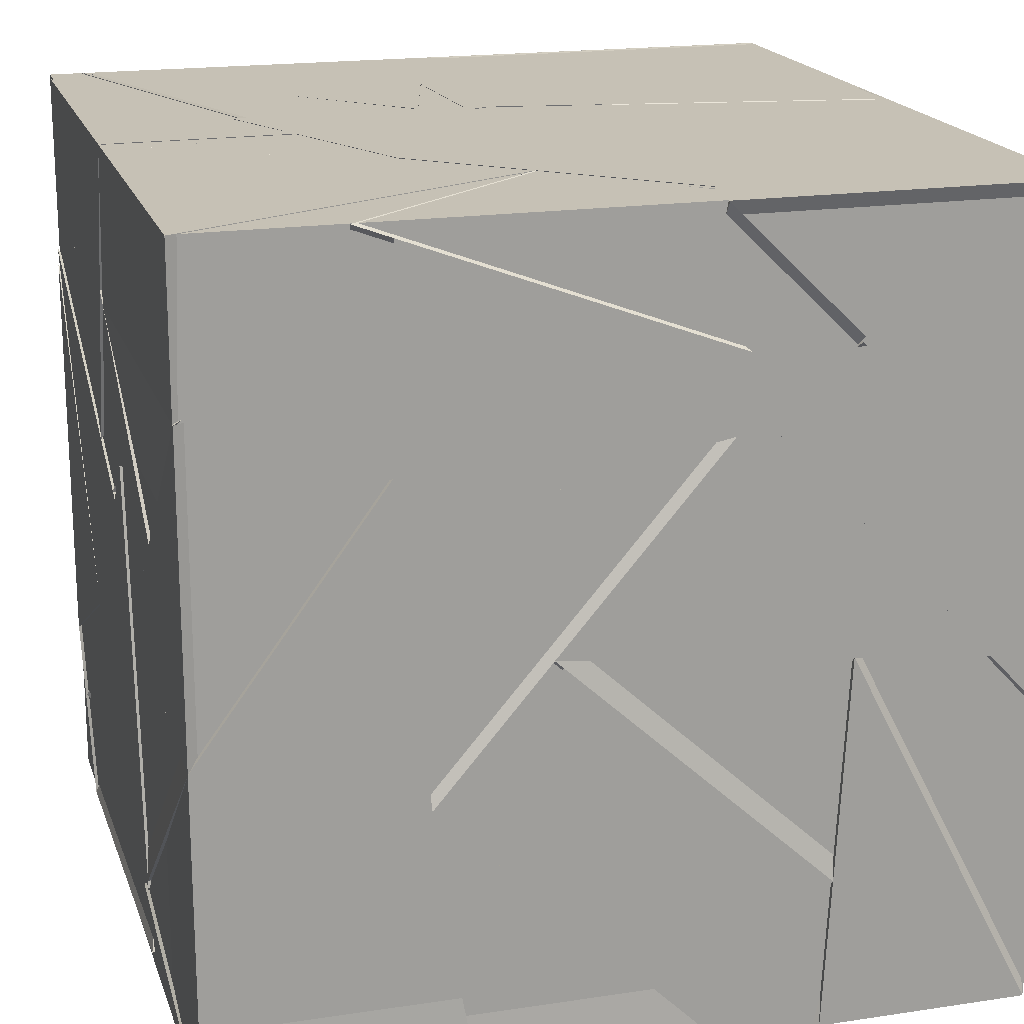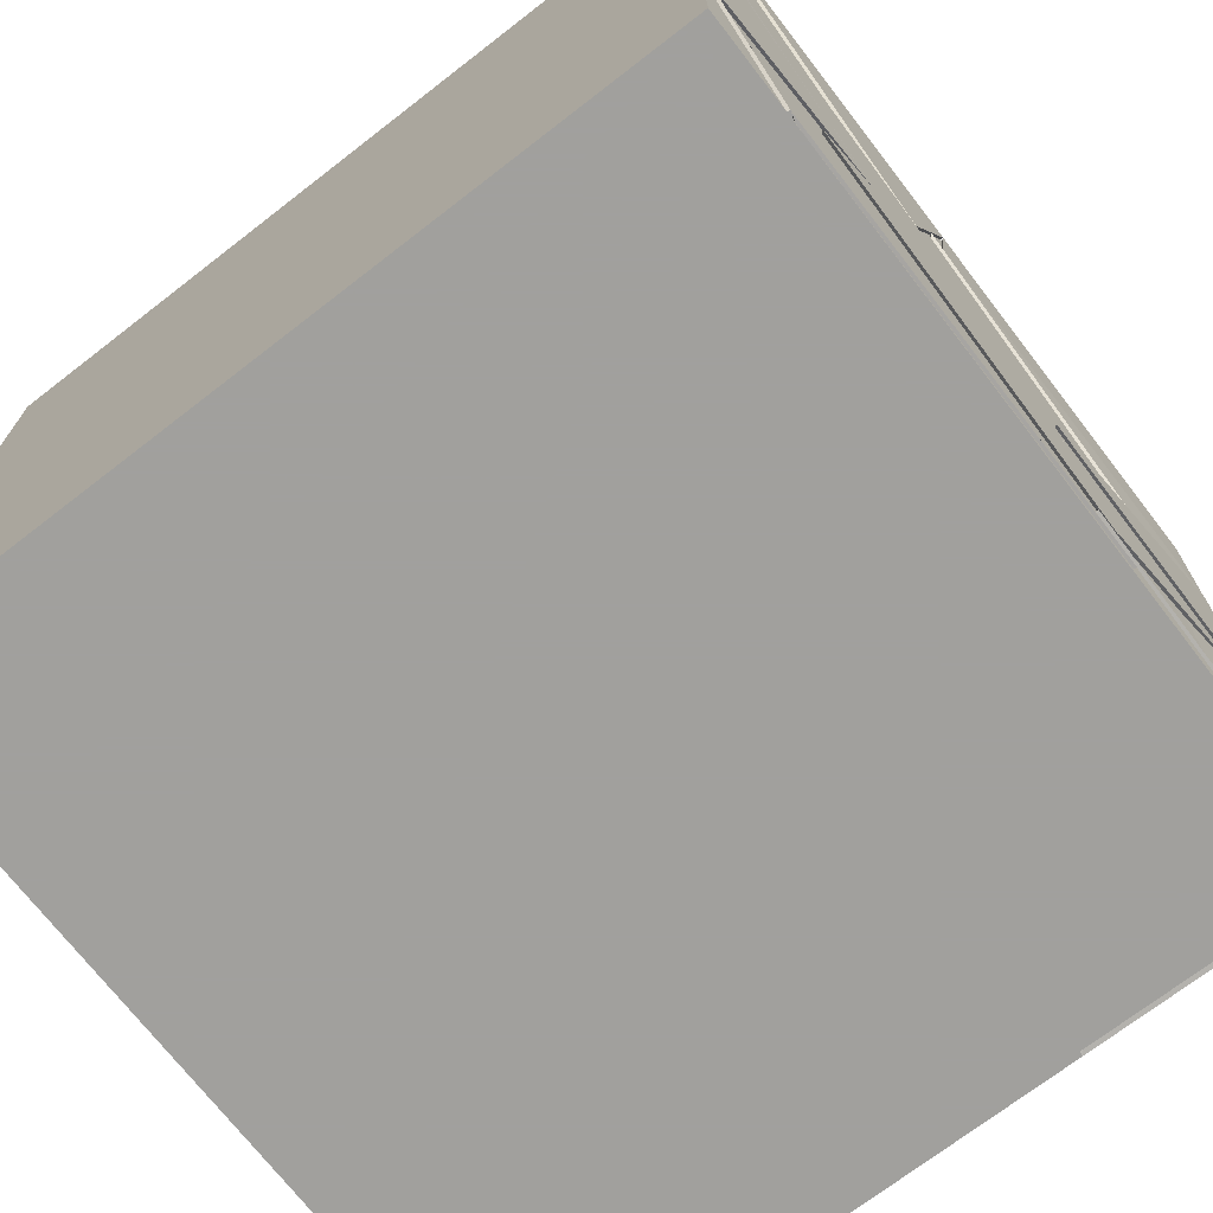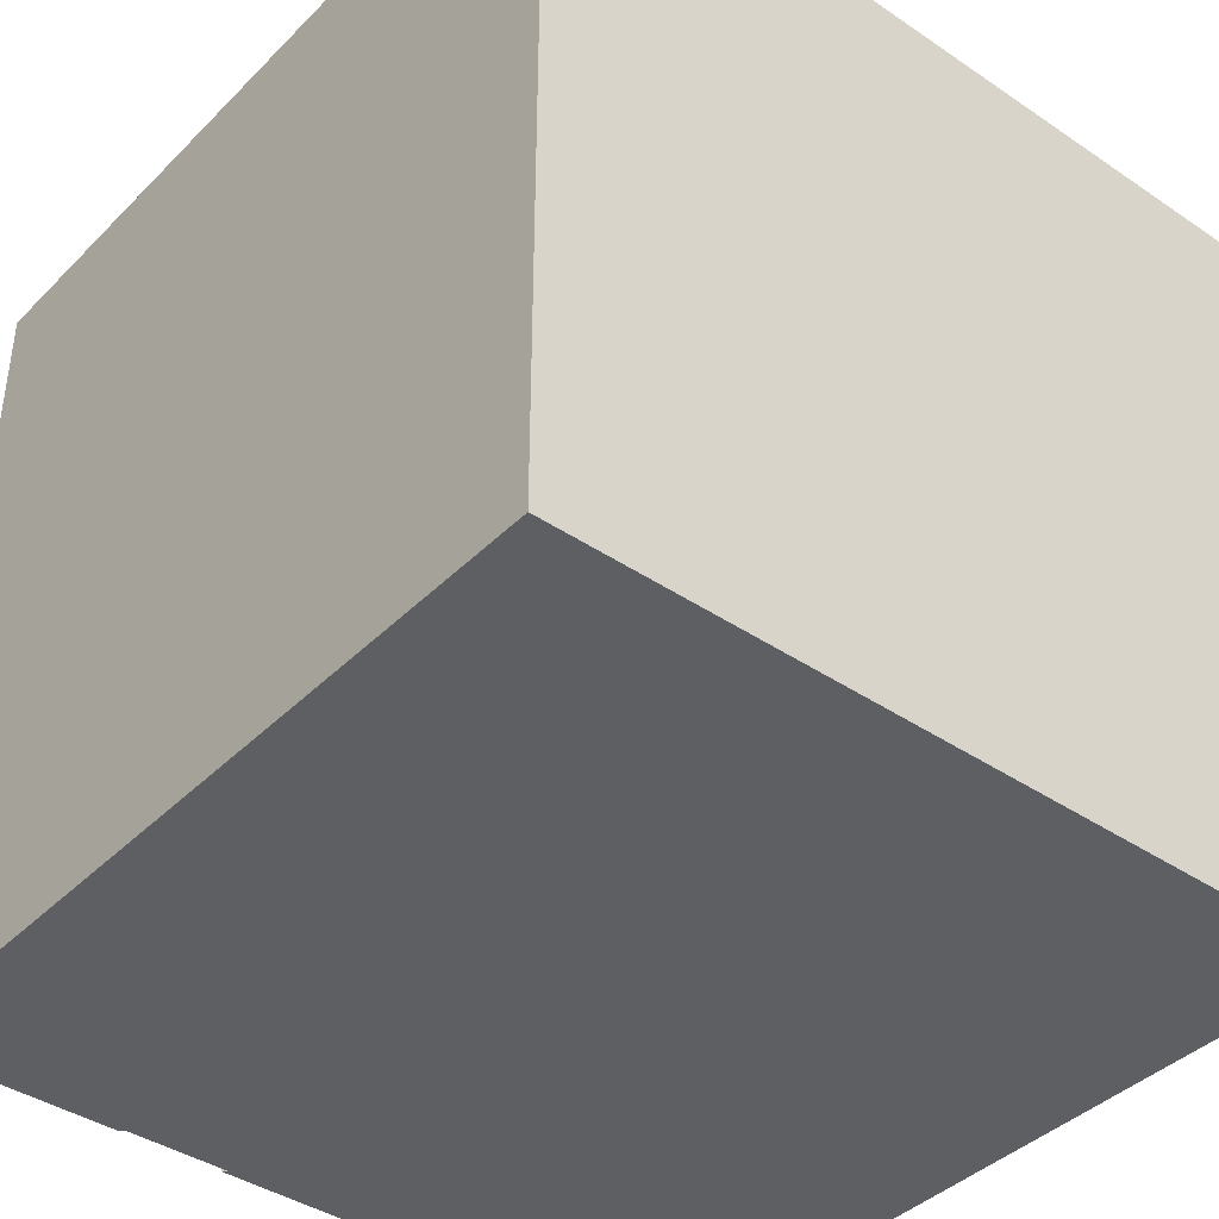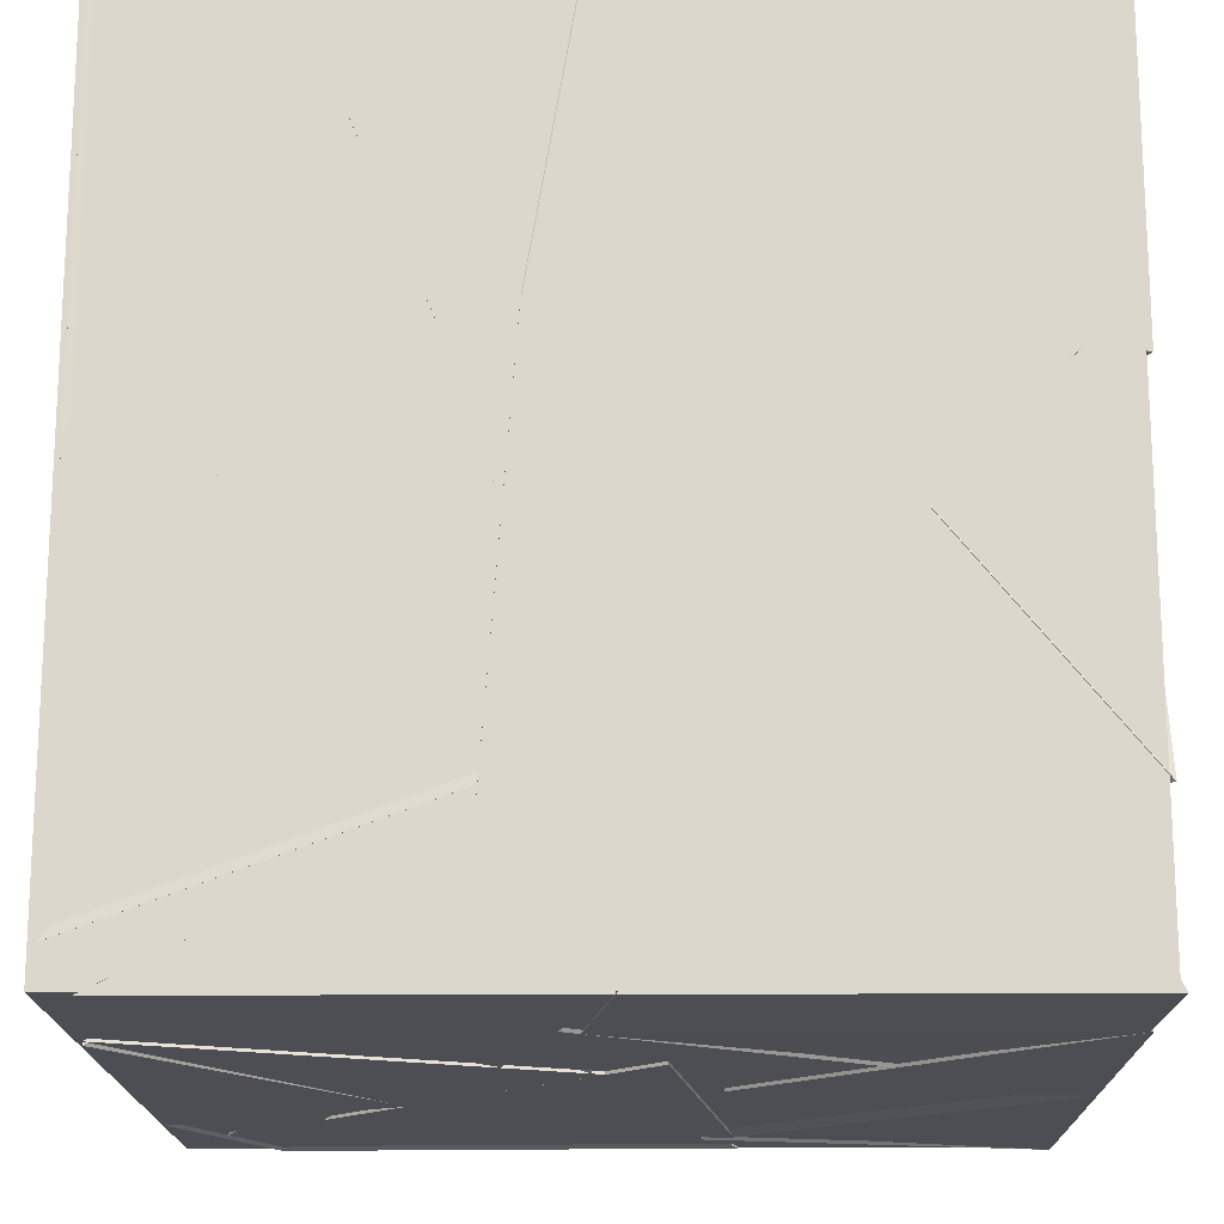
<metadata>
{"format":"obj","ext":"obj","renderer":"f3d","projection":"perspective","resolution":1024,"background":"white","views":[{"elev":18.8,"azim":74.0,"up":"+Z"},{"elev":-71.7,"azim":-52.3,"up":"+Z"},{"elev":-40.4,"azim":-129.7,"up":"+Z"},{"elev":-17.3,"azim":0.7,"up":"+Y"}]}
</metadata>
<code>
v 19.53 20.26 20.5
v 19.79 20.39 21.27
v 20.61 20.31 20.61
v 19.94 21.27 21.27
v 19.17 21.27 19.48
v 19.65 20.24 19.39
v 19.55 21.27 20.25
v 20.24 21.27 19.84
v 19.93 18.74 20.16
v 19.59 19.19 20.19
v 20.08 19.01 21.27
v 20.74 19.73 20.58
v 18.74 21.27 19.93
v 18.73 20.54 20.22
v 19.45 21.27 21.07
v 18.73 21.27 21.27
v 20.71 18.73 20.25
v 20.23 19.09 20.02
v 19.87 18.73 20.79
v 20.7 19.74 21.1
v 21.1 20.66 19.76
v 20.6 19.96 18.73
v 20.24 20.64 18.73
v 21.27 20.6 18.73
v 19.23 20.63 20.15
v 19.28 21.24 21.27
v 20.32 20.6 20.72
v 19.88 21.27 20.62
v 21.12 20.26 21.27
v 19.96 20.28 20.59
v 20.7 19.62 20.46
v 20.87 20.06 20.01
v 21.27 18.73 19.79
v 20.18 18.81 19.98
v 21.27 19.31 20.57
v 21.27 19.41 19.59
v 20.39 20.32 18.91
v 19.73 20.3 19.46
v 20.24 21.27 19.84
v 20.22 21.27 18.73
v 20.13 19.41 18.73
v 20.54 20.29 19.52
v 19.5 20.32 18.73
v 20.78 19.9 18.73
v 18.85 20.45 19.96
v 19.71 20.39 19.58
v 19.49 19.91 20.34
v 19.76 20.98 20.4
v 20.85 20.11 20.04
v 21.23 19.42 19.6
v 20.06 19.74 19.02
v 19.9 19.44 19.6
v 21.27 20.64 20.85
v 20.66 20.55 21.04
v 20.74 21.27 20.29
v 20.47 20.02 19.98
v 21.12 20.73 19.93
v 20.27 19.95 19.24
v 20.33 20.53 20.08
v 21.27 19.76 20
v 20.33 18.73 19.02
v 18.73 19.36 20.37
v 18.73 18.85 21.27
v 19.66 19.81 21.23
v 18.73 20.05 20.66
v 19.94 18.73 20.17
v 19.86 19.27 21.24
v 18.83 19.03 20.43
v 19.42 19.32 19.98
v 20.33 20.8 20.08
v 20.23 21.27 18.83
v 20.37 20.43 18.86
v 20.92 21.25 19.76
v 21.13 20.66 19.94
v 20.33 19.8 19.28
v 21.27 20.62 19.21
v 20.01 19.32 21.27
v 19.72 18.73 20.27
v 18.82 18.73 21.27
v 20.02 18.73 21.27
v 19.71 19.78 21.27
v 18.73 18.86 21.27
v 18.73 20.05 20.66
v 18.73 20.04 21.27
v 21.27 19.21 21.27
v 20.74 19.86 21.27
v 21.27 20.32 20.85
v 20.47 19.34 20.4
v 19.25 21.17 21.27
v 18.73 20.53 20.21
v 19.26 19.9 21.27
v 21.27 19.54 18.73
v 20.24 18.73 18.96
v 21.2 19.37 19.64
v 20.14 19.44 18.85
v 19.81 20.3 20.68
v 19.69 19.46 19.82
v 19.99 19.21 20.2
v 20.87 20.05 20
v 20.79 20.08 20.05
v 20.71 19.55 20.5
v 19.92 19.07 20.18
v 19.79 20.3 20.69
v 18.73 20.51 18.81
v 19.67 20.37 19.58
v 18.73 21.27 19.92
v 18.73 20.74 20.14
v 19.01 18.73 18.73
v 20.35 18.73 18.78
v 19.64 19.01 19.88
v 20.27 19.19 18.73
v 20.28 18.75 18.97
v 21.27 19.41 19.59
v 21.27 18.73 18.73
v 20 19.62 18.74
v 19.87 19.38 19.89
v 19.29 19.54 19.42
v 20.31 20.33 19.78
v 20.23 18.73 18.96
v 21.22 19.39 19.59
v 21.27 19.79 19.98
v 20.21 19.8 19.2
v 21.27 20.28 18.73
v 21.27 19.32 21.23
v 21.27 20.58 20.75
v 20.61 19.5 20.29
v 21.27 19.33 20.37
v 20.13 21.27 20.54
v 21.06 21.27 21.27
v 20.38 20.55 20.63
v 19.72 21.27 21.27
v 19.94 20.48 20.18
v 20.6 21.27 19.74
v 20.83 21 21.03
v 19.93 18.73 20.76
v 21.26 18.73 20.77
v 20.69 19.77 21.13
v 19.73 20 21.27
v 19.22 21.24 21.27
v 19.53 20.26 20.49
v 20.47 20.29 19.46
v 19.99 19.61 18.73
v 19.95 20.19 19.94
v 19.33 20.36 18.76
v 20.62 20.36 20.15
v 21.27 21.25 19.65
v 20.63 21.27 19.91
v 21.27 21.27 20.86
v 19.54 21.27 18.73
v 18.73 20.45 18.73
v 19.79 20.39 19.39
v 19.86 20.27 18.73
v 19.99 19.61 18.74
v 19.09 19.67 19.18
v 19.51 19.41 19.68
v 19 18.73 18.73
v 20.62 20.36 20.13
v 21.27 21.25 19.7
v 21.27 20.34 20.68
v 21.27 21.27 20.87
v 20.97 21.27 19.69
v 20.1 20.63 20.2
v 20.72 20.16 19.24
v 20.4 20.47 18.91
v 20.01 21.27 20.75
v 19.93 20.47 20.17
v 20.68 21.27 19.59
v 20.38 20.65 18.91
v 20.97 21.27 19.69
v 21.27 21.27 18.73
v 21.27 20.66 19.91
v 21.27 18.73 21.27
v 20.2 19.46 18.73
v 21.2 19.42 19.58
v 20.71 18.74 20.26
v 21.27 18.73 20.77
v 20.69 19.77 21.13
v 20.26 20.39 21.27
v 21.27 21.27 21.27
v 20.48 20.58 20.67
v 18.73 20.53 20.21
v 19.23 20.44 20.16
v 19.26 19.93 21.27
v 19.24 21.27 21.14
v 18.73 19.47 20.42
v 19.59 19.92 20.45
v 18.73 19.94 19.59
v 18.73 20.71 19.97
v 19.56 19.96 20.41
v 20.42 19.82 19.93
v 19.74 20.89 20.38
v 20.66 20.66 20.72
v 19.19 21.27 19.49
v 19.54 21.27 18.73
v 19.99 21.27 19.76
v 19.73 20.27 19.43
v 18.73 19.77 18.74
v 18.92 20.42 18.73
v 19.67 20.27 19.55
v 19.99 19.61 18.73
v 18.73 21.27 19.8
v 19.16 20.85 19.75
v 18.73 20.45 18.73
v 20.91 19.46 20.8
v 20.28 18.73 19.86
v 19.51 19.41 19.68
v 18.73 19.89 18.77
v 18.73 18.73 19.27
v 18.73 18.73 20.61
v 18.73 19.42 20.34
v 19.5 19.48 19.83
v 21.11 20.26 21.27
v 20.2 19.28 21.25
v 20.76 19.7 20.57
v 20.21 20.28 20.74
v 19.26 21.03 20.86
v 19.51 20.53 19.64
v 18.73 20.54 20.22
v 18.73 21.27 19.92
v 19.85 20.27 18.88
v 19.6 19.19 20.21
v 20.27 19.24 21.21
v 20.27 20.21 20.72
v 20.73 19.73 20.58
v 21.27 19.41 19.59
v 20.94 21.27 19.79
v 20.42 20.63 18.73
v 18.73 19.76 18.73
v 20 19.61 18.73
v 19.16 19.94 19.29
v 19.52 19.88 20.45
v 19.01 19.04 19.53
v 20.06 19.82 19.83
v 18.75 19.78 19.55
v 20.75 20.09 20.08
v 21.27 20.24 21.27
v 21.27 20.65 20.87
v 19.98 20.38 21.14
v 18.73 19.86 18.78
v 19.65 19.59 19.72
v 18.73 19.69 19.53
v 18.73 21.27 18.73
v 20.47 19.97 20.07
v 20.72 21.27 20.04
v 20.73 20.93 20.97
v 19.99 20.52 20.23
v 20.08 20.16 20.14
v 20.24 21.27 19.84
v 19.55 21.27 20.25
v 19.69 20.31 19.42
v 20.34 20.6 20.73
v 19.29 21.24 21.26
v 19.42 20.19 20.44
v 19.16 20.63 20.11
v 20.27 19.13 21.27
v 19.6 19.19 20.21
v 19.57 19.53 20.97
v 19.73 20.27 19.43
v 19.32 21.02 19.47
v 20.1 19.22 20.21
v 19.19 18.73 19.37
v 20.33 18.73 18.98
v 20.14 18.73 20.31
v 20.14 19.72 19.01
v 20.8 19.2 20.07
v 21.22 19.39 19.66
v 20.33 18.73 19.01
v 18.73 20.63 20
v 19.61 20.13 20.38
v 19.11 20.11 20.96
v 19.77 20.99 20.37
v 19.48 19.87 20.35
v 19.71 20.07 19.39
v 20.19 19.86 20.06
v 20.28 18.93 19.33
v 20.76 19.85 20.18
v 21.05 19.21 20.4
v 19.85 19.18 20.06
v 21.27 20.28 20.61
v 20.96 19.18 20.27
v 20.46 19.65 19.74
v 20.26 19.19 18.73
v 20 19.62 18.74
v 19.47 19.4 19.79
v 19.66 19.81 21.23
v 18.73 18.85 21.27
v 19.71 19.21 21.27
v 19.24 19.24 20.09
v 19.76 19.93 21.27
v 19.23 20.47 20.16
v 21.03 20.93 20.59
v 21.27 20.24 21.27
v 19.6 19.46 19.53
v 20.01 19.62 18.74
v 20.59 19.4 19.75
v 20.34 18.74 19.03
v 19.67 19.13 20.15
v 20.63 19.65 20.02
v 20.35 18.76 19.06
v 19.69 19.38 19.47
v 18.73 20.69 19.87
v 19.73 20.35 19.57
v 18.73 20.45 18.73
v 18.73 19.85 18.82
v 19.7 20.37 19.59
v 18.73 19.7 19.5
v 19.98 19.22 20.2
v 19.83 20.16 20.62
v 19.63 19.48 19.73
v 21.2 19.37 19.62
v 19.49 19.48 19.85
v 19.44 18.73 19.61
v 19.98 18.73 20.15
v 19.49 19.48 19.85
v 18.74 18.73 20.67
v 21.27 21.09 19.87
v 20.54 20.36 20.06
v 18.74 20.54 20.22
v 19.28 21.26 21.21
v 20.97 21.27 19.69
v 20.68 20.11 19.26
v 20.01 20.51 20.23
v 21.2 20.72 19.88
v 18.73 21.26 19.91
v 19.1 21.27 19.36
v 19.7 21.27 20.56
v 19.67 20.37 19.57
v 19.72 18.73 20.27
v 18.86 19.03 20.45
v 19.9 19.28 21.26
v 18.82 18.73 21.27
v 18.73 20.59 19.83
v 19.71 20.38 19.59
v 18.73 19.77 19.53
v 19.49 19.91 20.34
v 19.76 19.05 20.02
v 18.88 18.73 19.06
v 19.51 19.44 19.85
v 20.12 19.14 18.74
v 20.37 20.51 20.09
v 20.83 20.1 20.01
v 19.87 19.35 19.8
v 20.15 19.83 18.96
v 19.69 20.26 19.46
v 20.08 20.16 20.14
v 20.39 20.37 18.95
v 20.24 21.27 19.84
v 20.47 19.54 21.27
v 21.08 20.27 21.27
v 19.94 20.28 20.57
v 19.66 20.26 20.48
v 20.47 19.53 21.27
v 19.7 19.18 21.27
v 19.47 19.88 20.39
v 19.74 20.38 19.64
v 19.67 19.73 19.07
v 18.73 19.75 19.29
v 19.66 19.81 21.23
v 18.75 19.41 20.33
v 19.54 20.28 20.7
v 19.66 19.28 20.26
v 19.7 19.83 21.27
v 19.85 21.27 20.66
v 19.51 20.54 19.64
v 19.26 21.03 20.87
v 18.71 18.74 18.73
v 18.71 18.74 21.27
v 18.71 21.28 21.27
v 18.71 21.28 18.73
v 21.25 18.74 18.73
v 21.25 21.28 18.73
v 21.25 21.28 21.27
v 21.25 18.74 21.27
f 1 2 3
f 1 4 2
f 1 3 4
f 2 4 3
f 5 6 7
f 5 8 6
f 5 7 8
f 6 8 7
f 9 10 11
f 9 12 10
f 9 11 12
f 10 12 11
f 13 14 15
f 13 16 14
f 13 15 16
f 14 16 15
f 17 18 19
f 17 20 18
f 17 19 20
f 18 20 19
f 21 22 23
f 21 24 22
f 21 23 24
f 22 24 23
f 25 26 27
f 25 28 26
f 25 27 28
f 26 28 27
f 29 30 31
f 29 32 30
f 29 31 32
f 30 32 31
f 33 34 35
f 33 36 34
f 33 35 36
f 34 36 35
f 37 38 39
f 37 40 38
f 37 39 40
f 38 40 39
f 41 42 43
f 41 44 42
f 41 43 44
f 42 44 43
f 45 46 47
f 45 48 46
f 45 47 48
f 46 48 47
f 49 50 51
f 49 52 50
f 49 51 52
f 50 52 51
f 53 54 55
f 53 56 54
f 53 55 56
f 54 56 55
f 57 58 59
f 57 60 58
f 57 59 60
f 58 60 59
f 36 33 61
f 36 34 33
f 36 61 34
f 33 34 61
f 62 63 64
f 62 65 63
f 62 64 65
f 63 65 64
f 66 67 68
f 66 69 67
f 66 68 69
f 67 69 68
f 70 71 72
f 70 73 71
f 70 72 73
f 71 73 72
f 60 74 75
f 60 76 74
f 60 75 76
f 74 76 75
f 77 78 79
f 77 80 78
f 77 79 80
f 78 80 79
f 81 82 83
f 81 84 82
f 81 83 84
f 82 84 83
f 85 86 87
f 85 88 86
f 85 87 88
f 86 88 87
f 84 89 90
f 84 91 89
f 84 90 91
f 89 91 90
f 92 93 94
f 92 95 93
f 92 94 95
f 93 95 94
f 96 97 98
f 96 99 97
f 96 98 99
f 97 99 98
f 100 101 102
f 100 103 101
f 100 102 103
f 101 103 102
f 104 105 106
f 104 107 105
f 104 106 107
f 105 107 106
f 108 109 110
f 108 111 109
f 108 110 111
f 109 111 110
f 112 113 33
f 112 114 113
f 112 33 114
f 113 114 33
f 115 116 117
f 115 118 116
f 115 117 118
f 116 118 117
f 119 114 92
f 119 120 114
f 119 92 120
f 114 120 92
f 121 76 122
f 121 123 76
f 121 122 123
f 76 123 122
f 124 125 126
f 124 127 125
f 124 126 127
f 125 127 126
f 128 129 130
f 128 131 129
f 128 130 131
f 129 131 130
f 132 133 134
f 132 128 133
f 132 134 128
f 133 128 134
f 80 135 136
f 80 137 135
f 80 136 137
f 135 137 136
f 138 139 4
f 138 140 139
f 138 4 140
f 139 140 4
f 141 142 143
f 141 144 142
f 141 143 144
f 142 144 143
f 145 146 147
f 145 148 146
f 145 147 148
f 146 148 147
f 149 150 151
f 149 152 150
f 149 151 152
f 150 152 151
f 153 154 155
f 153 156 154
f 153 155 156
f 154 156 155
f 157 158 159
f 157 160 158
f 157 159 160
f 158 160 159
f 161 162 163
f 161 164 162
f 161 163 164
f 162 164 163
f 7 165 166
f 7 167 165
f 7 166 167
f 165 167 166
f 168 169 170
f 168 171 169
f 168 170 171
f 169 171 170
f 80 86 136
f 80 172 86
f 80 136 172
f 86 172 136
f 173 123 174
f 173 122 123
f 173 174 122
f 123 122 174
f 175 176 177
f 175 135 176
f 175 177 135
f 176 135 177
f 4 178 179
f 4 180 178
f 4 179 180
f 178 180 179
f 181 182 183
f 181 184 182
f 181 183 184
f 182 184 183
f 185 186 187
f 185 188 186
f 185 187 188
f 186 188 187
f 189 190 191
f 189 192 190
f 189 191 192
f 190 192 191
f 193 194 195
f 193 196 194
f 193 195 196
f 194 196 195
f 197 198 199
f 197 200 198
f 197 199 200
f 198 200 199
f 201 202 203
f 201 194 202
f 201 203 194
f 202 194 203
f 204 176 205
f 204 33 176
f 204 205 33
f 176 33 205
f 206 207 156
f 206 208 207
f 206 156 208
f 207 208 156
f 209 210 208
f 209 211 210
f 209 208 211
f 210 211 208
f 212 213 214
f 212 215 213
f 212 214 215
f 213 215 214
f 216 217 218
f 216 219 217
f 216 218 219
f 217 219 218
f 220 149 40
f 220 195 149
f 220 40 195
f 149 195 40
f 221 222 223
f 221 224 222
f 221 223 224
f 222 224 223
f 225 121 123
f 225 122 121
f 225 123 122
f 121 122 123
f 226 170 227
f 226 40 170
f 226 227 40
f 170 40 227
f 156 228 229
f 156 230 228
f 156 229 230
f 228 230 229
f 231 232 233
f 231 234 232
f 231 233 234
f 232 234 233
f 235 236 237
f 235 238 236
f 235 237 238
f 236 238 237
f 239 240 208
f 239 241 240
f 239 208 241
f 240 241 208
f 242 201 203
f 242 194 201
f 242 203 194
f 201 194 203
f 243 244 245
f 243 246 244
f 243 245 246
f 244 246 245
f 247 248 249
f 247 250 248
f 247 249 250
f 248 250 249
f 251 252 253
f 251 254 252
f 251 253 254
f 252 254 253
f 232 231 187
f 232 185 231
f 232 187 185
f 231 185 187
f 255 256 257
f 255 223 256
f 255 257 223
f 256 223 257
f 258 149 150
f 258 259 149
f 258 150 259
f 149 259 150
f 260 261 262
f 260 263 261
f 260 262 263
f 261 263 262
f 264 265 266
f 264 267 265
f 264 266 267
f 265 267 266
f 268 269 185
f 268 270 269
f 268 185 270
f 269 270 185
f 271 272 273
f 271 274 272
f 271 273 274
f 272 274 273
f 275 276 277
f 275 278 276
f 275 277 278
f 276 278 277
f 279 280 281
f 279 36 280
f 279 281 36
f 280 36 281
f 156 282 283
f 156 284 282
f 156 283 284
f 282 284 283
f 285 286 287
f 285 288 286
f 285 287 288
f 286 288 287
f 89 289 91
f 89 290 289
f 89 91 290
f 289 290 91
f 179 291 292
f 179 178 291
f 179 292 178
f 291 178 292
f 293 294 295
f 293 296 294
f 293 295 296
f 294 296 295
f 297 298 299
f 297 300 298
f 297 299 300
f 298 300 299
f 301 302 303
f 301 304 302
f 301 303 304
f 302 304 303
f 304 305 301
f 304 306 305
f 304 301 306
f 305 306 301
f 185 307 308
f 185 309 307
f 185 308 309
f 307 309 308
f 123 173 92
f 123 310 173
f 123 92 310
f 173 310 92
f 311 312 208
f 311 209 312
f 311 208 209
f 312 209 208
f 313 312 314
f 313 315 312
f 313 314 315
f 312 315 314
f 316 60 159
f 316 317 60
f 316 159 317
f 60 317 159
f 84 318 16
f 84 319 318
f 84 16 319
f 318 319 16
f 320 321 322
f 320 323 321
f 320 322 323
f 321 323 322
f 324 325 326
f 324 327 325
f 324 326 327
f 325 327 326
f 328 329 330
f 328 331 329
f 328 330 331
f 329 331 330
f 332 333 334
f 332 335 333
f 332 334 335
f 333 335 334
f 336 337 338
f 336 339 337
f 336 338 339
f 337 339 338
f 340 341 342
f 340 343 341
f 340 342 343
f 341 343 342
f 344 345 346
f 344 347 345
f 344 346 347
f 345 347 346
f 348 349 350
f 348 2 349
f 348 350 2
f 349 2 350
f 2 351 352
f 2 353 351
f 2 352 353
f 351 353 352
f 354 355 356
f 354 357 355
f 354 356 357
f 355 357 356
f 358 288 286
f 358 359 288
f 358 286 359
f 288 359 286
f 185 360 361
f 185 362 360
f 185 361 362
f 360 362 361
f 24 170 168
f 24 171 170
f 24 168 171
f 170 171 168
f 363 364 365
f 363 219 364
f 363 365 219
f 364 219 365
f 366 367 368 369
f 370 371 372 373
f 366 370 373 367
f 369 368 372 371
f 366 369 371 370
f 367 373 372 368

</code>
